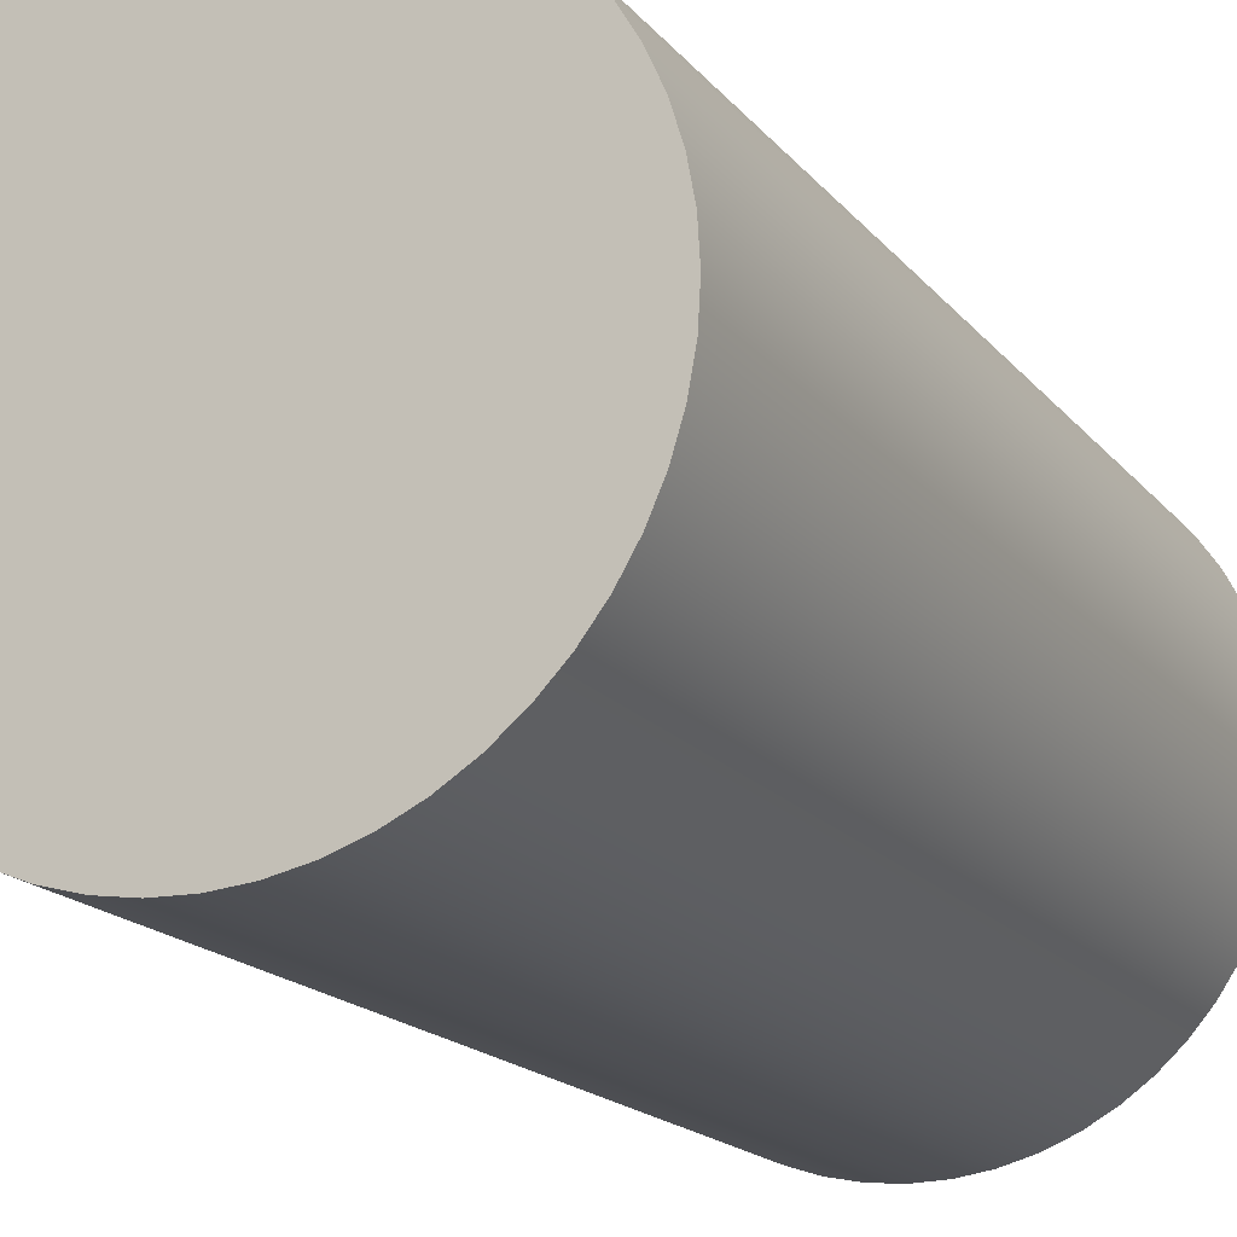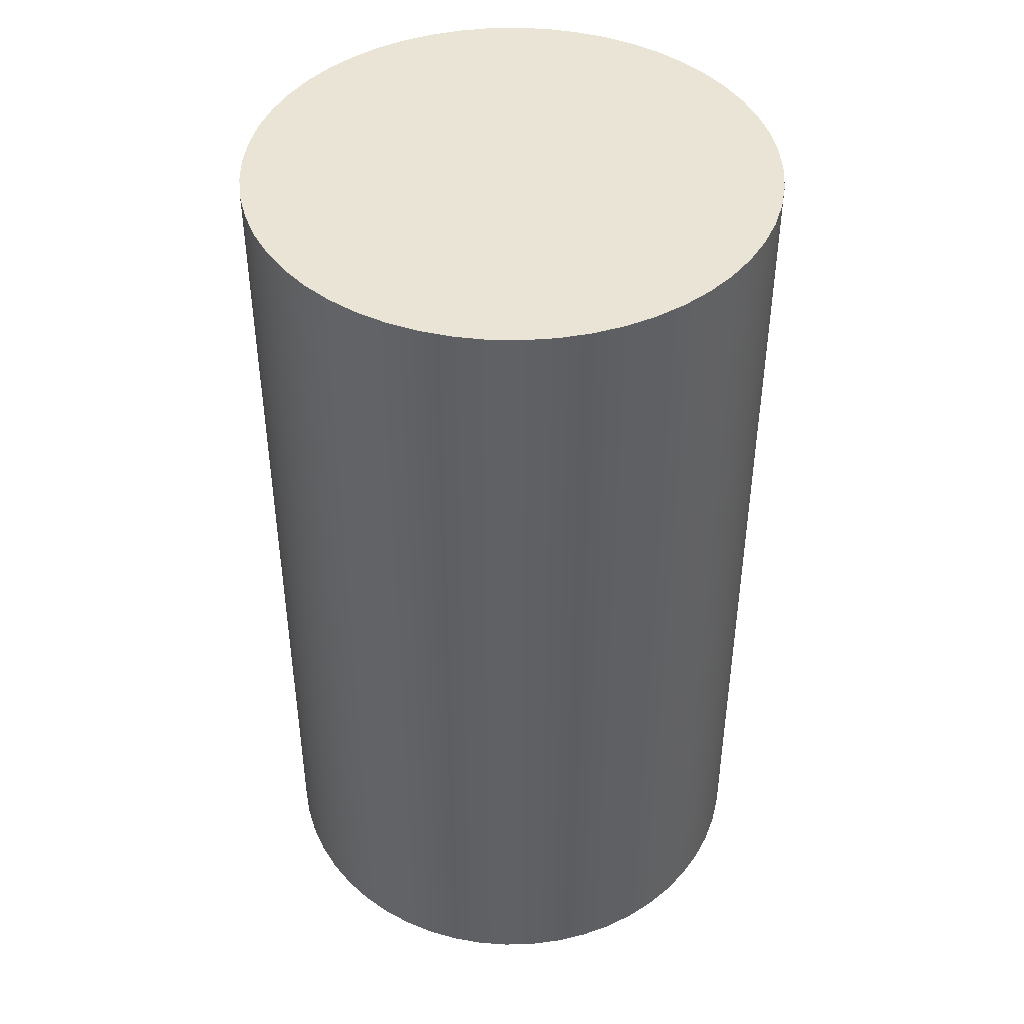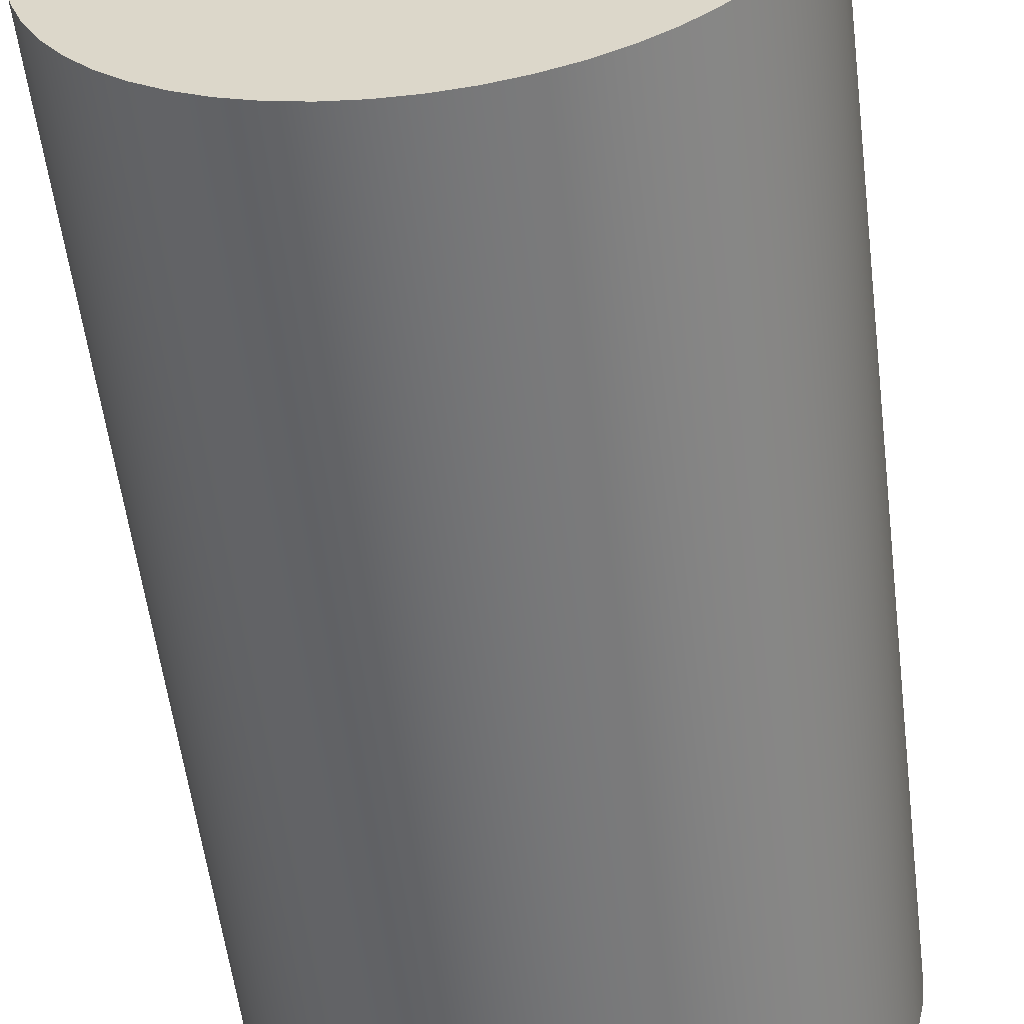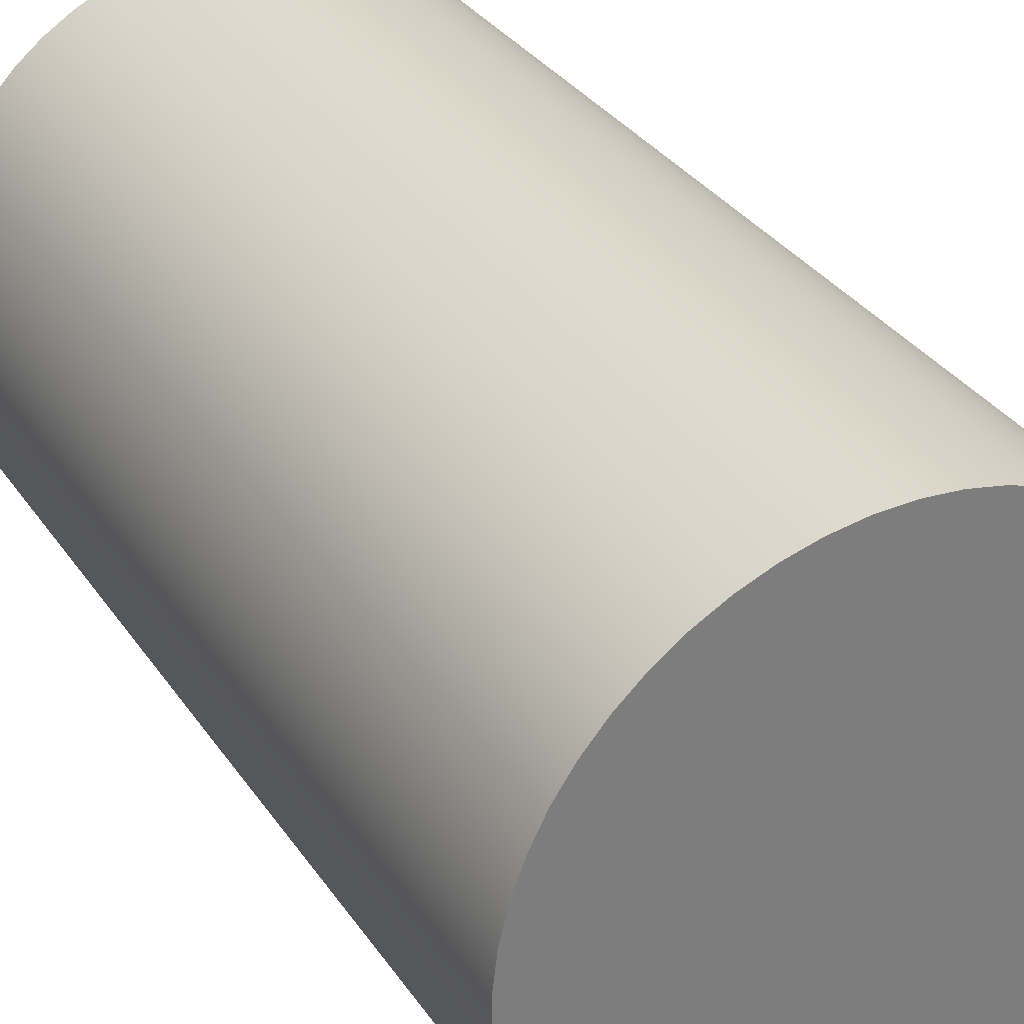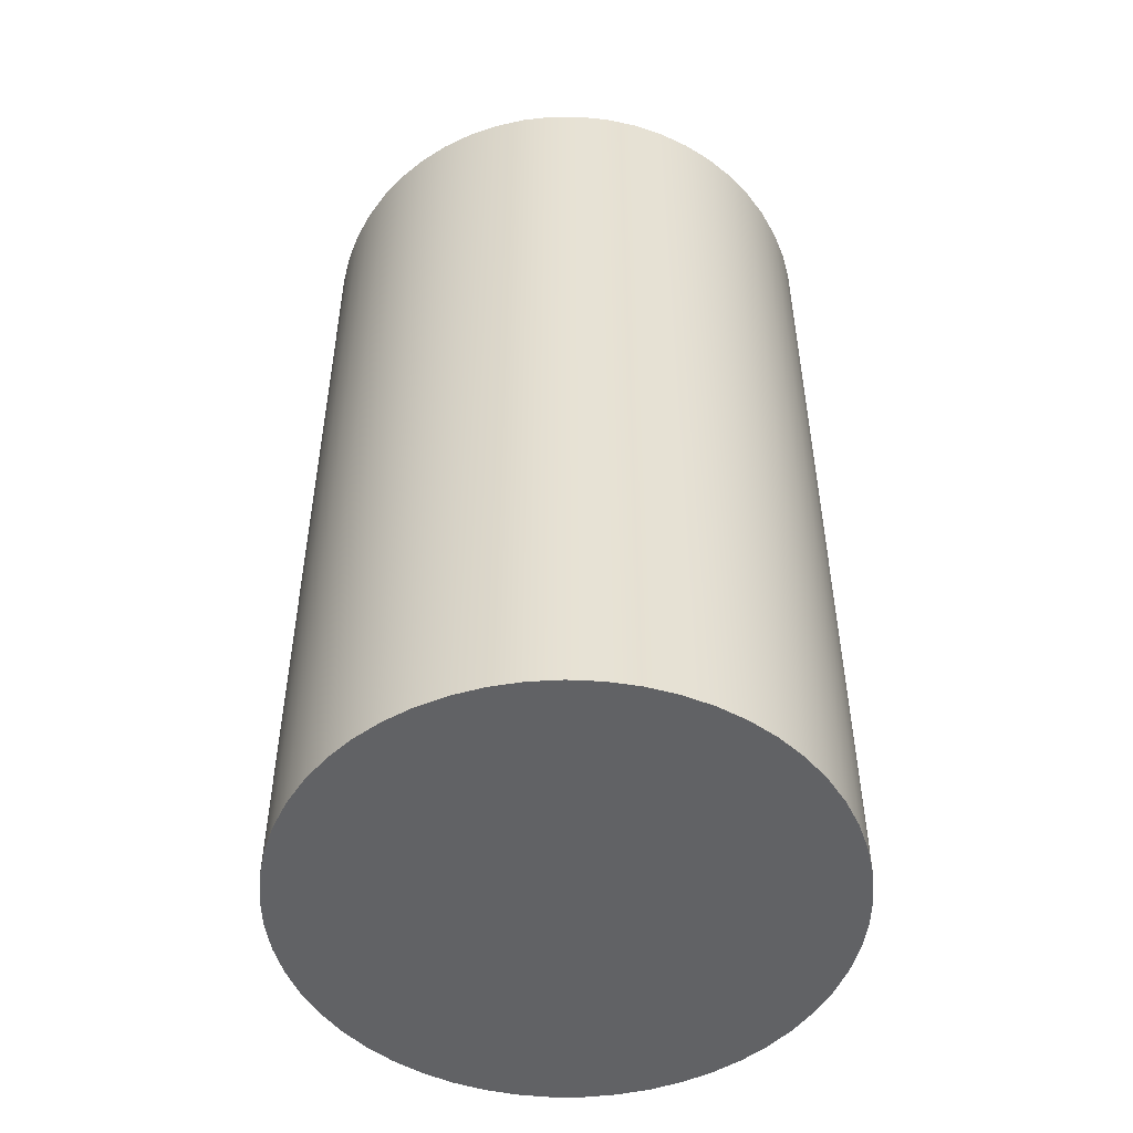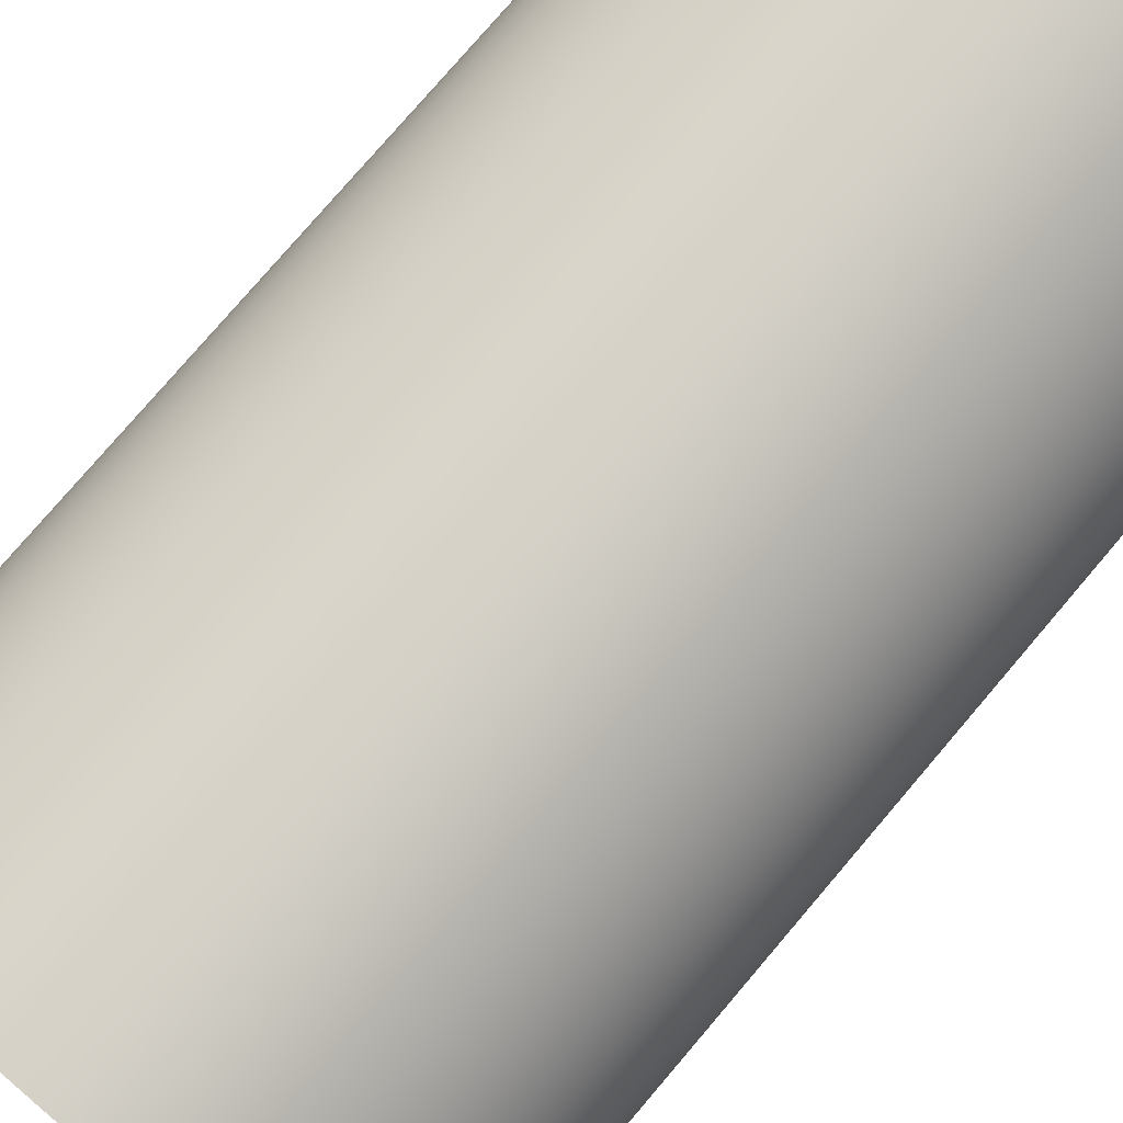
<metadata>
{"format":"obj","ext":"obj","renderer":"f3d","projection":"perspective","resolution":1024,"background":"white","views":[{"elev":-17.3,"azim":-154.3,"up":"+Z"},{"elev":43.8,"azim":16.7,"up":"+Y"},{"elev":-56.1,"azim":7.1,"up":"+Z"},{"elev":32.4,"azim":-28.5,"up":"+Z"},{"elev":-50.6,"azim":178.5,"up":"+Y"},{"elev":78.2,"azim":40.5,"up":"+Z"}]}
</metadata>
<code>
g Body2
v -2 -1.3 -0
v -1.986 -1.3 0.2365
v -1.944 -1.3 0.4698
v -1.875 -1.3 0.6964
v -1.779 -1.3 0.9133
v -1.659 -1.3 1.117
v -1.515 -1.3 1.306
v -1.35 -1.3 1.476
v -1.166 -1.3 1.625
v -0.9656 -1.3 1.751
v -0.7517 -1.3 1.853
v -0.5272 -1.3 1.929
v -0.2953 -1.3 1.978
v -0.05927 -1.3 1.999
v 0.1776 -1.3 1.992
v 0.412 -1.3 1.957
v 0.6405 -1.3 1.895
v 0.8601 -1.3 1.806
v 1.068 -1.3 1.691
v 1.26 -1.3 1.553
v 1.435 -1.3 1.393
v 1.59 -1.3 1.214
v 1.722 -1.3 1.017
v 1.83 -1.3 0.8062
v 1.913 -1.3 0.5841
v 1.968 -1.3 0.3538
v 1.996 -1.3 0.1185
v 1.996 -1.3 -0.1185
v 1.968 -1.3 -0.3538
v 1.913 -1.3 -0.5841
v 1.83 -1.3 -0.8062
v 1.722 -1.3 -1.017
v 1.59 -1.3 -1.214
v 1.435 -1.3 -1.393
v 1.26 -1.3 -1.553
v 1.068 -1.3 -1.691
v 0.8601 -1.3 -1.806
v 0.6405 -1.3 -1.895
v 0.412 -1.3 -1.957
v 0.1776 -1.3 -1.992
v -0.05927 -1.3 -1.999
v -0.2953 -1.3 -1.978
v -0.5272 -1.3 -1.929
v -0.7517 -1.3 -1.853
v -0.9656 -1.3 -1.751
v -1.166 -1.3 -1.625
v -1.35 -1.3 -1.476
v -1.515 -1.3 -1.306
v -1.659 -1.3 -1.117
v -1.779 -1.3 -0.9133
v -1.875 -1.3 -0.6964
v -1.944 -1.3 -0.4698
v -1.986 -1.3 -0.2365
v 2 -8.3 0
v 1.986 -8.3 -0.2365
v 1.944 -8.3 -0.4698
v 1.875 -8.3 -0.6964
v 1.779 -8.3 -0.9133
v 1.659 -8.3 -1.117
v 1.515 -8.3 -1.306
v 1.35 -8.3 -1.476
v 1.166 -8.3 -1.625
v 0.9656 -8.3 -1.751
v 0.7517 -8.3 -1.853
v 0.5272 -8.3 -1.929
v 0.2953 -8.3 -1.978
v 0.05927 -8.3 -1.999
v -0.1776 -8.3 -1.992
v -0.412 -8.3 -1.957
v -0.6405 -8.3 -1.895
v -0.8601 -8.3 -1.806
v -1.068 -8.3 -1.691
v -1.26 -8.3 -1.553
v -1.435 -8.3 -1.393
v -1.59 -8.3 -1.214
v -1.722 -8.3 -1.017
v -1.83 -8.3 -0.8062
v -1.913 -8.3 -0.5841
v -1.968 -8.3 -0.3538
v -1.996 -8.3 -0.1185
v -1.996 -8.3 0.1185
v -1.968 -8.3 0.3538
v -1.913 -8.3 0.5841
v -1.83 -8.3 0.8062
v -1.722 -8.3 1.017
v -1.59 -8.3 1.214
v -1.435 -8.3 1.393
v -1.26 -8.3 1.553
v -1.068 -8.3 1.691
v -0.8601 -8.3 1.806
v -0.6405 -8.3 1.895
v -0.412 -8.3 1.957
v -0.1776 -8.3 1.992
v 0.05927 -8.3 1.999
v 0.2953 -8.3 1.978
v 0.5272 -8.3 1.929
v 0.7517 -8.3 1.853
v 0.9656 -8.3 1.751
v 1.166 -8.3 1.625
v 1.35 -8.3 1.476
v 1.515 -8.3 1.306
v 1.659 -8.3 1.117
v 1.779 -8.3 0.9133
v 1.875 -8.3 0.6964
v 1.944 -8.3 0.4698
v 1.986 -8.3 0.2365
v -2 -4.8 -0
v -1.986 -4.8 -0.2365
v -1.944 -4.8 -0.4698
v -1.875 -4.8 -0.6964
v -1.779 -4.8 -0.9133
v -1.659 -4.8 -1.117
v -1.515 -4.8 -1.306
v -1.35 -4.8 -1.476
v -1.166 -4.8 -1.625
v -0.9656 -4.8 -1.751
v -0.7517 -4.8 -1.853
v -0.5272 -4.8 -1.929
v -0.2953 -4.8 -1.978
v -0.05927 -4.8 -1.999
v 0.1776 -4.8 -1.992
v 0.412 -4.8 -1.957
v 0.6405 -4.8 -1.895
v 0.8601 -4.8 -1.806
v 1.068 -4.8 -1.691
v 1.26 -4.8 -1.553
v 1.435 -4.8 -1.393
v 1.59 -4.8 -1.214
v 1.722 -4.8 -1.017
v 1.83 -4.8 -0.8062
v 1.913 -4.8 -0.5841
v 1.968 -4.8 -0.3538
v 1.996 -4.8 -0.1185
v 1.996 -4.8 0.1185
v 1.968 -4.8 0.3538
v 1.913 -4.8 0.5841
v 1.83 -4.8 0.8062
v 1.722 -4.8 1.017
v 1.59 -4.8 1.214
v 1.435 -4.8 1.393
v 1.26 -4.8 1.553
v 1.068 -4.8 1.691
v 0.8601 -4.8 1.806
v 0.6405 -4.8 1.895
v 0.412 -4.8 1.957
v 0.1776 -4.8 1.992
v -0.05927 -4.8 1.999
v -0.2953 -4.8 1.978
v -0.5272 -4.8 1.929
v -0.7517 -4.8 1.853
v -0.9656 -4.8 1.751
v -1.166 -4.8 1.625
v -1.35 -4.8 1.476
v -1.515 -4.8 1.306
v -1.659 -4.8 1.117
v -1.779 -4.8 0.9133
v -1.875 -4.8 0.6964
v -1.944 -4.8 0.4698
v -1.986 -4.8 0.2365
f 1 2 53
f 53 2 52
f 52 2 3
f 52 3 51
f 51 3 4
f 51 4 50
f 50 4 5
f 50 5 49
f 49 5 6
f 49 6 48
f 48 6 7
f 48 7 47
f 47 7 8
f 47 8 46
f 46 8 9
f 46 9 45
f 45 9 10
f 45 10 44
f 44 10 11
f 44 11 43
f 43 11 12
f 43 12 42
f 42 12 13
f 42 13 41
f 41 13 14
f 41 14 40
f 40 14 15
f 40 15 39
f 39 15 16
f 39 16 38
f 38 16 17
f 38 17 37
f 37 17 18
f 37 18 36
f 36 18 19
f 36 19 35
f 35 19 20
f 35 20 34
f 34 20 21
f 34 21 33
f 33 21 22
f 33 22 32
f 32 22 23
f 32 23 31
f 31 23 24
f 31 24 30
f 30 24 25
f 30 25 29
f 29 25 26
f 29 26 28
f 28 26 27
f 53 108 1
f 1 108 107
f 1 107 2
f 2 107 159
f 2 159 3
f 3 159 158
f 3 158 4
f 4 158 157
f 4 157 5
f 5 157 156
f 5 156 6
f 6 156 155
f 6 155 7
f 7 155 154
f 7 154 8
f 8 154 153
f 8 153 9
f 9 153 152
f 9 152 10
f 10 152 151
f 10 151 11
f 11 151 150
f 11 150 12
f 12 150 149
f 12 149 13
f 13 149 148
f 13 148 14
f 14 148 147
f 14 147 15
f 15 147 146
f 15 146 16
f 16 146 145
f 16 145 17
f 17 145 144
f 17 144 18
f 18 144 143
f 18 143 19
f 19 143 142
f 19 142 20
f 20 142 141
f 20 141 21
f 21 141 140
f 21 140 22
f 22 140 139
f 22 139 23
f 23 139 138
f 23 138 24
f 24 138 137
f 24 137 25
f 25 137 136
f 25 136 26
f 26 136 135
f 26 135 27
f 27 135 134
f 27 134 28
f 28 134 133
f 28 133 29
f 29 133 132
f 29 132 30
f 30 132 131
f 30 131 31
f 31 131 130
f 31 130 32
f 32 130 129
f 32 129 33
f 33 129 128
f 33 128 34
f 34 128 127
f 34 127 35
f 35 127 126
f 35 126 36
f 36 126 125
f 36 125 37
f 37 125 124
f 37 124 38
f 38 124 123
f 38 123 39
f 39 123 122
f 39 122 40
f 40 122 121
f 40 121 41
f 41 121 120
f 41 120 42
f 42 120 119
f 42 119 43
f 43 119 118
f 43 118 44
f 44 118 117
f 44 117 45
f 45 117 116
f 45 116 46
f 46 116 115
f 46 115 47
f 47 115 114
f 47 114 48
f 48 114 113
f 48 113 49
f 49 113 112
f 49 112 50
f 50 112 111
f 50 111 51
f 51 111 110
f 51 110 52
f 52 110 109
f 52 109 53
f 53 109 108
f 55 133 54
f 54 133 134
f 54 134 106
f 106 134 135
f 106 135 105
f 105 135 136
f 105 136 104
f 104 136 137
f 104 137 103
f 103 137 138
f 103 138 102
f 102 138 139
f 102 139 101
f 101 139 140
f 101 140 100
f 100 140 141
f 100 141 99
f 99 141 142
f 99 142 98
f 98 142 143
f 98 143 97
f 97 143 144
f 97 144 96
f 96 144 145
f 96 145 95
f 95 145 146
f 95 146 94
f 94 146 147
f 94 147 93
f 93 147 148
f 93 148 92
f 92 148 149
f 92 149 91
f 91 149 150
f 91 150 90
f 90 150 151
f 90 151 89
f 89 151 152
f 89 152 88
f 88 152 153
f 88 153 87
f 87 153 154
f 87 154 86
f 86 154 155
f 86 155 85
f 85 155 156
f 85 156 84
f 84 156 157
f 84 157 83
f 83 157 158
f 83 158 82
f 82 158 159
f 82 159 81
f 81 159 107
f 81 107 80
f 80 107 108
f 80 108 79
f 79 108 109
f 79 109 78
f 78 109 110
f 78 110 77
f 77 110 111
f 77 111 76
f 76 111 112
f 76 112 75
f 75 112 113
f 75 113 74
f 74 113 114
f 74 114 73
f 73 114 115
f 73 115 72
f 72 115 116
f 72 116 71
f 71 116 117
f 71 117 70
f 70 117 118
f 70 118 69
f 69 118 119
f 69 119 68
f 68 119 120
f 68 120 67
f 67 120 121
f 67 121 66
f 66 121 122
f 66 122 65
f 65 122 123
f 65 123 64
f 64 123 124
f 64 124 63
f 63 124 125
f 63 125 62
f 62 125 126
f 62 126 61
f 61 126 127
f 61 127 60
f 60 127 128
f 60 128 59
f 59 128 129
f 59 129 58
f 58 129 130
f 58 130 57
f 57 130 131
f 57 131 56
f 56 131 132
f 56 132 55
f 55 132 133
f 54 106 55
f 55 106 56
f 56 106 105
f 56 105 57
f 57 105 104
f 57 104 58
f 58 104 103
f 58 103 59
f 59 103 102
f 59 102 60
f 60 102 101
f 60 101 61
f 61 101 100
f 61 100 62
f 62 100 99
f 62 99 63
f 63 99 98
f 63 98 64
f 64 98 97
f 64 97 65
f 65 97 96
f 65 96 66
f 66 96 95
f 66 95 67
f 67 95 94
f 67 94 68
f 68 94 93
f 68 93 69
f 69 93 92
f 69 92 70
f 70 92 91
f 70 91 71
f 71 91 90
f 71 90 72
f 72 90 89
f 72 89 73
f 73 89 88
f 73 88 74
f 74 88 87
f 74 87 75
f 75 87 86
f 75 86 76
f 76 86 85
f 76 85 77
f 77 85 84
f 77 84 78
f 78 84 83
f 78 83 79
f 79 83 82
f 79 82 80
f 80 82 81

</code>
